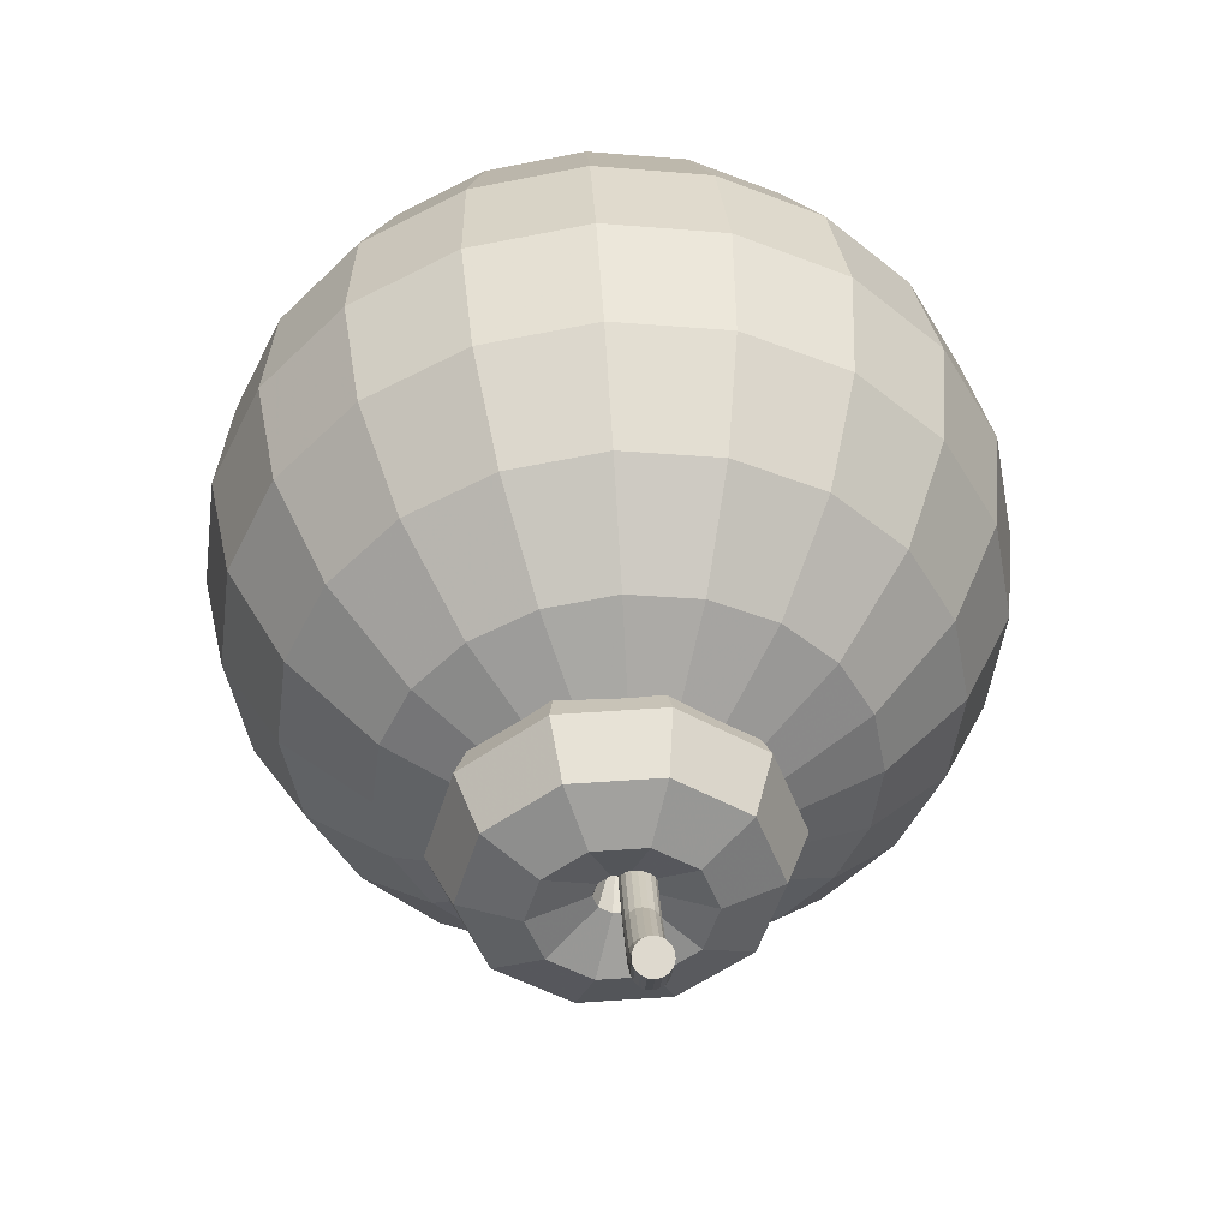
<metadata>
{"format":"obj","ext":"obj","renderer":"f3d","projection":"perspective","resolution":1024,"background":"white","views":[{"elev":68.7,"azim":176.3,"up":"+Y"}]}
</metadata>
<code>
o CADBOMB2_CADBOMB2Mesh
v -0.001 0.2555 -0.4992
v -0.001 0.2795 -0.4869
v -0.01022 0.278 -0.4877
v -0.01834 0.2739 -0.4898
v -0.02436 0.2675 -0.4931
v -0.02756 0.2596 -0.4971
v -0.02756 0.2513 -0.5013
v -0.02436 0.2434 -0.5053
v -0.01834 0.2371 -0.5086
v -0.01022 0.2329 -0.5107
v -0.001 0.2314 -0.5114
v 0.008224 0.2329 -0.5107
v 0.01633 0.2371 -0.5086
v 0.02235 0.2434 -0.5053
v 0.02556 0.2513 -0.5013
v 0.02556 0.2596 -0.4971
v 0.02235 0.2675 -0.4931
v 0.01633 0.2739 -0.4898
v 0.008224 0.278 -0.4877
v -0.001 0.3497 -0.5951
v -0.01022 0.3485 -0.5961
v -0.01834 0.3448 -0.5991
v -0.02436 0.3392 -0.6036
v -0.02756 0.3324 -0.6091
v -0.02756 0.3251 -0.615
v -0.02436 0.3183 -0.6206
v -0.01834 0.3127 -0.6251
v -0.01022 0.3091 -0.628
v -0.001 0.3078 -0.629
v 0.008224 0.3091 -0.628
v 0.01633 0.3127 -0.6251
v 0.02235 0.3183 -0.6206
v 0.02556 0.3251 -0.615
v 0.02556 0.3324 -0.6091
v 0.02235 0.3392 -0.6036
v 0.01633 0.3448 -0.5991
v 0.008224 0.3485 -0.5961
v -0.001 0.4409 -0.6863
v -0.01022 0.4399 -0.6875
v -0.01834 0.4369 -0.6912
v -0.02436 0.4324 -0.6968
v -0.02756 0.4269 -0.7036
v -0.02756 0.421 -0.7109
v -0.02436 0.4155 -0.7177
v -0.01834 0.4109 -0.7233
v -0.01022 0.408 -0.7269
v -0.001 0.407 -0.7282
v 0.008224 0.408 -0.7269
v 0.01633 0.4109 -0.7233
v 0.02235 0.4155 -0.7177
v 0.02556 0.421 -0.7109
v 0.02556 0.4269 -0.7036
v 0.02235 0.4324 -0.6968
v 0.01633 0.4369 -0.6912
v 0.008224 0.4399 -0.6875
v -0.001 0.5491 -0.7565
v -0.01022 0.5483 -0.758
v -0.01834 0.5462 -0.7621
v -0.02436 0.5429 -0.7685
v -0.02756 0.5389 -0.7764
v -0.02756 0.5347 -0.7847
v -0.02436 0.5307 -0.7926
v -0.01834 0.5274 -0.799
v -0.01022 0.5253 -0.8031
v -0.001 0.5246 -0.8046
v 0.008224 0.5253 -0.8031
v 0.01633 0.5274 -0.799
v 0.02235 0.5307 -0.7926
v 0.02556 0.5347 -0.7847
v 0.02556 0.5389 -0.7764
v 0.02235 0.5429 -0.7685
v 0.01633 0.5462 -0.7621
v 0.008224 0.5483 -0.758
v -0.001 0.6695 -0.8027
v -0.01022 0.669 -0.8043
v -0.01834 0.6678 -0.8088
v -0.02436 0.666 -0.8158
v -0.02756 0.6637 -0.8243
v -0.02756 0.6613 -0.8333
v -0.02436 0.659 -0.8418
v -0.01834 0.6571 -0.8487
v -0.01022 0.6559 -0.8533
v -0.001 0.6555 -0.8548
v 0.008224 0.6559 -0.8533
v 0.01633 0.6571 -0.8487
v 0.02235 0.659 -0.8418
v 0.02556 0.6613 -0.8333
v 0.02556 0.6637 -0.8243
v 0.02235 0.666 -0.8158
v 0.01633 0.6678 -0.8088
v 0.008224 0.669 -0.8043
v -0.001 0.7968 -0.8229
v -0.01022 0.7967 -0.8245
v -0.01834 0.7965 -0.8292
v -0.02436 0.7961 -0.8364
v -0.02756 0.7957 -0.8452
v -0.02756 0.7952 -0.8545
v -0.02436 0.7947 -0.8633
v -0.01834 0.7943 -0.8705
v -0.01022 0.7941 -0.8751
v -0.001 0.794 -0.8768
v 0.008224 0.7941 -0.8751
v 0.01633 0.7943 -0.8705
v 0.02235 0.7947 -0.8633
v 0.02556 0.7952 -0.8545
v 0.02556 0.7957 -0.8452
v 0.02235 0.7961 -0.8364
v 0.01633 0.7965 -0.8292
v 0.008224 0.7967 -0.8245
v -0.001 0.7954 -0.8498
v -0.001 0.2795 -0.4869
v -0.01022 0.278 -0.4877
v -0.01834 0.2739 -0.4898
v -0.02436 0.2675 -0.4931
v -0.02756 0.2596 -0.4971
v -0.02756 0.2513 -0.5013
v -0.02436 0.2434 -0.5053
v -0.01834 0.2371 -0.5086
v -0.01022 0.2329 -0.5107
v -0.001 0.2314 -0.5114
v 0.008224 0.2329 -0.5107
v 0.01633 0.2371 -0.5086
v 0.02235 0.2434 -0.5053
v 0.02556 0.2513 -0.5013
v 0.02556 0.2596 -0.4971
v 0.02235 0.2675 -0.4931
v 0.01633 0.2739 -0.4898
v 0.008224 0.278 -0.4877
v -0.01022 0.7967 -0.8245
v -0.001 0.7968 -0.8229
v -0.01834 0.7965 -0.8292
v -0.02436 0.7961 -0.8364
v -0.02756 0.7957 -0.8452
v -0.02756 0.7952 -0.8545
v -0.02436 0.7947 -0.8633
v -0.01834 0.7943 -0.8705
v -0.01022 0.7941 -0.8751
v -0.001 0.794 -0.8768
v 0.008224 0.7941 -0.8751
v 0.01633 0.7943 -0.8705
v 0.02235 0.7947 -0.8633
v 0.02556 0.7952 -0.8545
v 0.02556 0.7957 -0.8452
v 0.02235 0.7961 -0.8364
v 0.01633 0.7965 -0.8292
v 0.008224 0.7967 -0.8245
f 1 2 3
f 1 3 4
f 1 4 5
f 1 5 6
f 1 6 7
f 1 7 8
f 1 8 9
f 1 9 10
f 1 10 11
f 1 11 12
f 1 12 13
f 1 13 14
f 1 14 15
f 1 15 16
f 1 16 17
f 1 17 18
f 1 18 19
f 1 19 2
f 111 20 21
f 111 21 112
f 112 21 22
f 112 22 113
f 113 22 23
f 113 23 114
f 114 23 24
f 114 24 115
f 115 24 25
f 115 25 116
f 116 25 26
f 116 26 117
f 117 26 27
f 117 27 118
f 118 27 28
f 118 28 119
f 119 28 29
f 119 29 120
f 120 29 30
f 120 30 121
f 121 30 31
f 121 31 122
f 122 31 32
f 122 32 123
f 123 32 33
f 123 33 124
f 124 33 34
f 124 34 125
f 125 34 35
f 125 35 126
f 126 35 36
f 126 36 127
f 127 36 37
f 127 37 128
f 128 37 20
f 128 20 111
f 20 38 39
f 20 39 21
f 21 39 40
f 21 40 22
f 22 40 41
f 22 41 23
f 23 41 42
f 23 42 24
f 24 42 43
f 24 43 25
f 25 43 44
f 25 44 26
f 26 44 45
f 26 45 27
f 27 45 46
f 27 46 28
f 28 46 47
f 28 47 29
f 29 47 48
f 29 48 30
f 30 48 49
f 30 49 31
f 31 49 50
f 31 50 32
f 32 50 51
f 32 51 33
f 33 51 52
f 33 52 34
f 34 52 53
f 34 53 35
f 35 53 54
f 35 54 36
f 36 54 55
f 36 55 37
f 37 55 38
f 37 38 20
f 38 56 57
f 38 57 39
f 39 57 58
f 39 58 40
f 40 58 59
f 40 59 41
f 41 59 60
f 41 60 42
f 42 60 61
f 42 61 43
f 43 61 62
f 43 62 44
f 44 62 63
f 44 63 45
f 45 63 64
f 45 64 46
f 46 64 65
f 46 65 47
f 47 65 66
f 47 66 48
f 48 66 67
f 48 67 49
f 49 67 68
f 49 68 50
f 50 68 69
f 50 69 51
f 51 69 70
f 51 70 52
f 52 70 71
f 52 71 53
f 53 71 72
f 53 72 54
f 54 72 73
f 54 73 55
f 55 73 56
f 55 56 38
f 56 74 75
f 56 75 57
f 57 75 76
f 57 76 58
f 58 76 77
f 58 77 59
f 59 77 78
f 59 78 60
f 60 78 79
f 60 79 61
f 61 79 80
f 61 80 62
f 62 80 81
f 62 81 63
f 63 81 82
f 63 82 64
f 64 82 83
f 64 83 65
f 65 83 84
f 65 84 66
f 66 84 85
f 66 85 67
f 67 85 86
f 67 86 68
f 68 86 87
f 68 87 69
f 69 87 88
f 69 88 70
f 70 88 89
f 70 89 71
f 71 89 90
f 71 90 72
f 72 90 91
f 72 91 73
f 73 91 74
f 73 74 56
f 74 92 93
f 74 93 75
f 75 93 94
f 75 94 76
f 76 94 95
f 76 95 77
f 77 95 96
f 77 96 78
f 78 96 97
f 78 97 79
f 79 97 98
f 79 98 80
f 80 98 99
f 80 99 81
f 81 99 100
f 81 100 82
f 82 100 101
f 82 101 83
f 83 101 102
f 83 102 84
f 84 102 103
f 84 103 85
f 85 103 104
f 85 104 86
f 86 104 105
f 86 105 87
f 87 105 106
f 87 106 88
f 88 106 107
f 88 107 89
f 89 107 108
f 89 108 90
f 90 108 109
f 90 109 91
f 91 109 92
f 91 92 74
f 110 129 130
f 110 131 129
f 110 132 131
f 110 133 132
f 110 134 133
f 110 135 134
f 110 136 135
f 110 137 136
f 110 138 137
f 110 139 138
f 110 140 139
f 110 141 140
f 110 142 141
f 110 143 142
f 110 144 143
f 110 145 144
f 110 146 145
f 110 130 146
o CADBOMB1_CADBOMB1Mesh
v -0.2464 0.2721 -0.5453
v -0.2069 0.3153 -0.6302
v -0.1115 0.3333 -0.6654
v -0.0162 0.3153 -0.6302
v 0.0233 0.2721 -0.5453
v -0.0162 0.2288 -0.4603
v -0.1115 0.2108 -0.4251
v -0.2069 0.2288 -0.4603
v -0.1949 0.4133 -0.4733
v -0.1629 0.4359 -0.5688
v -0.08579 0.4039 -0.6294
v -0.008656 0.336 -0.6197
v 0.0233 0.2721 -0.5453
v -0.008656 0.2495 -0.4498
v -0.08579 0.2815 -0.3891
v -0.1629 0.3493 -0.3989
v -0.06004 0.5006 -0.4288
v -0.04784 0.5104 -0.5308
v -0.01837 0.4475 -0.6072
v 0.01109 0.3488 -0.6132
v 0.0233 0.2721 -0.5453
v 0.01109 0.2622 -0.4433
v -0.01837 0.3251 -0.3669
v -0.04784 0.4238 -0.3609
v 0.1066 0.5006 -0.4288
v 0.09443 0.5104 -0.5308
v 0.06496 0.4475 -0.6072
v 0.0355 0.3488 -0.6132
v 0.0233 0.2721 -0.5453
v 0.0355 0.2622 -0.4433
v 0.06496 0.3251 -0.3669
v 0.09443 0.4238 -0.3609
v 0.2415 0.4133 -0.4733
v 0.2095 0.4359 -0.5688
v 0.1324 0.4039 -0.6294
v 0.05525 0.336 -0.6197
v 0.0233 0.2721 -0.5453
v 0.05525 0.2495 -0.4498
v 0.1324 0.2815 -0.3891
v 0.2095 0.3493 -0.3989
v 0.293 0.2721 -0.5453
v 0.2535 0.3153 -0.6302
v 0.1581 0.3333 -0.6654
v 0.06279 0.3153 -0.6302
v 0.0233 0.2721 -0.5453
v 0.06279 0.2288 -0.4603
v 0.1581 0.2108 -0.4251
v 0.2535 0.2288 -0.4603
v 0.2415 0.1308 -0.6172
v 0.2095 0.1948 -0.6916
v 0.1324 0.2627 -0.7014
v 0.05525 0.2947 -0.6408
v 0.0233 0.2721 -0.5453
v 0.05525 0.2081 -0.4708
v 0.1324 0.1402 -0.4611
v 0.2095 0.1082 -0.5217
v 0.1066 0.04353 -0.6617
v 0.09443 0.1203 -0.7296
v 0.06496 0.219 -0.7236
v 0.0355 0.2819 -0.6473
v 0.0233 0.2721 -0.5453
v 0.0355 0.1953 -0.4774
v 0.06496 0.09658 -0.4833
v 0.09443 0.03371 -0.5597
v -0.06004 0.04353 -0.6617
v -0.04784 0.1203 -0.7296
v -0.01837 0.219 -0.7236
v 0.01109 0.2819 -0.6473
v 0.0233 0.2721 -0.5453
v 0.01109 0.1953 -0.4774
v -0.01837 0.09658 -0.4833
v -0.04784 0.03371 -0.5597
v -0.1949 0.1308 -0.6172
v -0.1629 0.1948 -0.6916
v -0.08579 0.2627 -0.7014
v -0.008656 0.2947 -0.6408
v 0.0233 0.2721 -0.5453
v -0.008656 0.2081 -0.4708
v -0.08579 0.1402 -0.4611
v -0.1629 0.1082 -0.5217
f 147 155 156
f 147 156 148
f 148 156 157
f 148 157 149
f 149 157 158
f 149 158 150
f 150 158 159
f 150 159 151
f 151 159 160
f 151 160 152
f 152 160 161
f 152 161 153
f 153 161 162
f 153 162 154
f 154 162 155
f 147 154 155
f 155 163 164
f 155 164 156
f 156 164 165
f 156 165 157
f 157 165 166
f 157 166 158
f 158 166 167
f 158 167 159
f 159 167 168
f 159 168 160
f 160 168 169
f 160 169 161
f 161 169 170
f 161 170 162
f 162 170 163
f 162 163 155
f 163 171 172
f 163 172 164
f 164 172 173
f 164 173 165
f 165 173 174
f 165 174 166
f 166 174 175
f 166 175 167
f 167 175 176
f 167 176 168
f 168 176 177
f 168 177 169
f 169 177 178
f 169 178 170
f 170 178 171
f 170 171 163
f 171 179 180
f 171 180 172
f 172 180 181
f 172 181 173
f 173 181 182
f 173 182 174
f 174 182 183
f 174 183 175
f 175 183 184
f 175 184 176
f 176 184 185
f 176 185 177
f 177 185 186
f 177 186 178
f 178 186 179
f 178 179 171
f 179 187 188
f 179 188 180
f 180 188 189
f 180 189 181
f 181 189 190
f 181 190 182
f 182 190 191
f 182 191 183
f 183 191 192
f 183 192 184
f 184 192 193
f 184 193 185
f 185 193 194
f 185 194 186
f 186 194 187
f 186 187 179
f 187 195 196
f 187 196 188
f 188 196 197
f 188 197 189
f 189 197 198
f 189 198 190
f 190 198 199
f 190 199 191
f 191 199 200
f 191 200 192
f 192 200 201
f 192 201 193
f 193 201 202
f 193 202 194
f 194 202 195
f 194 195 187
f 195 203 204
f 195 204 196
f 196 204 205
f 196 205 197
f 197 205 206
f 197 206 198
f 198 206 207
f 198 207 199
f 199 207 208
f 199 208 200
f 200 208 209
f 200 209 201
f 201 209 210
f 201 210 202
f 202 210 203
f 202 203 195
f 203 211 212
f 203 212 204
f 204 212 213
f 204 213 205
f 205 213 214
f 205 214 206
f 206 214 215
f 206 215 207
f 207 215 216
f 207 216 208
f 208 216 217
f 208 217 209
f 209 217 218
f 209 218 210
f 210 218 211
f 210 211 203
f 211 219 220
f 211 220 212
f 212 220 221
f 212 221 213
f 213 221 222
f 213 222 214
f 214 222 223
f 214 223 215
f 215 223 224
f 215 224 216
f 216 224 225
f 216 225 217
f 217 225 226
f 217 226 218
f 218 226 219
f 218 219 211
f 219 147 148
f 219 148 220
f 220 148 149
f 220 149 221
f 221 149 150
f 221 150 222
f 222 150 151
f 222 151 223
f 223 151 152
f 223 152 224
f 224 152 153
f 224 153 225
f 225 153 154
f 225 154 226
f 147 226 154
f 226 147 219
o CADBOMB0_CADBOMB0Mesh
v -0.001 0.2829 -0.5542
v -0.1929 0.2691 -0.5271
v -0.1835 0.2162 -0.554
v -0.1562 0.1686 -0.5783
v -0.1138 0.1308 -0.5976
v -0.06029 0.1065 -0.6099
v -0.001 0.09812 -0.6142
v 0.05829 0.1065 -0.6099
v 0.1118 0.1308 -0.5976
v 0.1542 0.1686 -0.5783
v 0.1815 0.2162 -0.554
v 0.1909 0.2691 -0.5271
v 0.1815 0.3219 -0.5002
v 0.1542 0.3695 -0.4759
v 0.1118 0.4074 -0.4566
v 0.05829 0.4316 -0.4443
v -0.001 0.44 -0.44
v -0.06029 0.4316 -0.4443
v -0.1138 0.4074 -0.4566
v -0.1562 0.3695 -0.4759
v -0.1835 0.3219 -0.5002
v -0.3659 0.229 -0.4485
v -0.3481 0.1286 -0.4997
v -0.2962 0.03791 -0.5459
v -0.2155 -0.03402 -0.5826
v -0.1138 -0.08021 -0.6061
v -0.001 -0.09612 -0.6142
v 0.1118 -0.08021 -0.6061
v 0.2135 -0.03402 -0.5826
v 0.2942 0.03791 -0.5459
v 0.3461 0.1286 -0.4997
v 0.3639 0.229 -0.4485
v 0.3461 0.3295 -0.3973
v 0.2942 0.4202 -0.3512
v 0.2135 0.4921 -0.3145
v 0.1118 0.5383 -0.291
v -0.001 0.5542 -0.2829
v -0.1138 0.5383 -0.291
v -0.2155 0.4921 -0.3145
v -0.2962 0.4202 -0.3512
v -0.3481 0.3295 -0.3973
v -0.5033 0.1667 -0.3262
v -0.4787 0.02838 -0.3966
v -0.4074 -0.09638 -0.4602
v -0.2962 -0.1954 -0.5106
v -0.1562 -0.259 -0.543
v -0.001 -0.2809 -0.5542
v 0.1542 -0.259 -0.543
v 0.2942 -0.1954 -0.5106
v 0.4054 -0.09638 -0.4602
v 0.4767 0.02838 -0.3966
v 0.5013 0.1667 -0.3262
v 0.4767 0.305 -0.2557
v 0.4054 0.4297 -0.1921
v 0.2942 0.5287 -0.1417
v 0.1542 0.5923 -0.1093
v -0.001 0.6142 -0.09812
v -0.1562 0.5923 -0.1093
v -0.2962 0.5287 -0.1417
v -0.4074 0.4297 -0.1921
v -0.4787 0.305 -0.2557
v -0.5915 0.0881 -0.1719
v -0.5626 -0.07448 -0.2548
v -0.4787 -0.2211 -0.3295
v -0.3481 -0.3375 -0.3888
v -0.1835 -0.4123 -0.4269
v -0.001 -0.438 -0.44
v 0.1815 -0.4123 -0.4269
v 0.3461 -0.3375 -0.3888
v 0.4767 -0.2211 -0.3295
v 0.5606 -0.07448 -0.2548
v 0.5895 0.0881 -0.1719
v 0.5606 0.2507 -0.08911
v 0.4767 0.3973 -0.01438
v 0.3461 0.5137 0.04493
v 0.1815 0.5885 0.083
v -0.001 0.6142 0.09612
v -0.1835 0.5885 0.083
v -0.3481 0.5137 0.04493
v -0.4787 0.3973 -0.01438
v -0.5626 0.2507 -0.08911
v -0.6219 0.001 -0.001
v -0.5915 -0.1699 -0.0881
v -0.5033 -0.3242 -0.1667
v -0.3659 -0.4465 -0.229
v -0.1929 -0.5251 -0.2691
v -0.001 -0.5522 -0.2829
v 0.1909 -0.5251 -0.2691
v 0.3639 -0.4465 -0.229
v 0.5013 -0.3242 -0.1667
v 0.5895 -0.1699 -0.0881
v 0.6199 0.001 -0.001
v 0.5895 0.1719 0.0861
v 0.5013 0.3262 0.1647
v 0.3639 0.4485 0.227
v 0.1909 0.5271 0.2671
v -0.001 0.5542 0.2809
v -0.1929 0.5271 0.2671
v -0.3659 0.4485 0.227
v -0.5033 0.3262 0.1647
v -0.5915 0.1719 0.0861
v -0.5915 -0.0861 0.1699
v -0.5626 -0.2487 0.08711
v -0.4787 -0.3953 0.01238
v -0.3481 -0.5117 -0.04693
v -0.1835 -0.5865 -0.085
v -0.001 -0.6122 -0.09812
v 0.1815 -0.5865 -0.085
v 0.3461 -0.5117 -0.04693
v 0.4767 -0.3953 0.01238
v 0.5606 -0.2487 0.08711
v 0.5895 -0.0861 0.1699
v 0.5606 0.07648 0.2528
v 0.4767 0.2231 0.3275
v 0.3461 0.3395 0.3868
v 0.1815 0.4143 0.4249
v -0.001 0.44 0.438
v -0.1835 0.4143 0.4249
v -0.3481 0.3395 0.3868
v -0.4787 0.2231 0.3275
v -0.5626 0.07648 0.2528
v -0.5033 -0.1647 0.3242
v -0.4787 -0.303 0.2537
v -0.4074 -0.4277 0.1901
v -0.2962 -0.5267 0.1397
v -0.1562 -0.5903 0.1073
v -0.001 -0.6122 0.09612
v 0.1542 -0.5903 0.1073
v 0.2942 -0.5267 0.1397
v 0.4054 -0.4277 0.1901
v 0.4767 -0.303 0.2537
v 0.5013 -0.1647 0.3242
v 0.4767 -0.02638 0.3946
v 0.4054 0.09838 0.4582
v 0.2942 0.1974 0.5086
v 0.1542 0.261 0.541
v -0.001 0.2829 0.5522
v -0.1562 0.261 0.541
v -0.2962 0.1974 0.5086
v -0.4074 0.09838 0.4582
v -0.4787 -0.02638 0.3946
v -0.3659 -0.227 0.4465
v -0.3481 -0.3275 0.3953
v -0.2962 -0.4182 0.3492
v -0.2155 -0.4901 0.3125
v -0.1138 -0.5363 0.289
v -0.001 -0.5522 0.2809
v 0.1118 -0.5363 0.289
v 0.2135 -0.4901 0.3125
v 0.2942 -0.4182 0.3492
v 0.3461 -0.3275 0.3953
v 0.3639 -0.227 0.4465
v 0.3461 -0.1266 0.4977
v 0.2942 -0.03591 0.5439
v 0.2135 0.03602 0.5806
v 0.1118 0.08221 0.6041
v -0.001 0.09812 0.6122
v -0.1138 0.08221 0.6041
v -0.2155 0.03602 0.5806
v -0.2962 -0.03591 0.5439
v -0.3481 -0.1266 0.4977
v -0.1929 -0.2671 0.5251
v -0.1835 -0.3199 0.4982
v -0.1562 -0.3675 0.4739
v -0.1138 -0.4054 0.4546
v -0.06029 -0.4296 0.4423
v -0.001 -0.438 0.438
v 0.05829 -0.4296 0.4423
v 0.1118 -0.4054 0.4546
v 0.1542 -0.3675 0.4739
v 0.1815 -0.3199 0.4982
v 0.1909 -0.2671 0.5251
v 0.1815 -0.2142 0.552
v 0.1542 -0.1666 0.5763
v 0.1118 -0.1288 0.5956
v 0.05829 -0.1045 0.6079
v -0.001 -0.09612 0.6122
v -0.06029 -0.1045 0.6079
v -0.1138 -0.1288 0.5956
v -0.1562 -0.1666 0.5763
v -0.1835 -0.2142 0.552
v -0.001 -0.2809 0.5522
f 227 229 228
f 227 230 229
f 227 231 230
f 227 232 231
f 227 233 232
f 227 234 233
f 227 235 234
f 227 236 235
f 227 237 236
f 227 238 237
f 227 239 238
f 227 240 239
f 227 241 240
f 227 242 241
f 227 243 242
f 227 244 243
f 227 245 244
f 227 246 245
f 227 247 246
f 227 228 247
f 228 249 248
f 228 229 249
f 229 250 249
f 229 230 250
f 230 251 250
f 230 231 251
f 231 252 251
f 231 232 252
f 232 253 252
f 232 233 253
f 233 254 253
f 233 234 254
f 234 255 254
f 234 235 255
f 235 256 255
f 235 236 256
f 236 257 256
f 236 237 257
f 237 258 257
f 237 238 258
f 238 259 258
f 238 239 259
f 239 260 259
f 239 240 260
f 240 261 260
f 240 241 261
f 241 262 261
f 241 242 262
f 242 263 262
f 242 243 263
f 243 264 263
f 243 244 264
f 244 265 264
f 244 245 265
f 245 266 265
f 245 246 266
f 246 267 266
f 246 247 267
f 247 248 267
f 247 228 248
f 248 269 268
f 248 249 269
f 249 270 269
f 249 250 270
f 250 271 270
f 250 251 271
f 251 272 271
f 251 252 272
f 252 273 272
f 252 253 273
f 253 274 273
f 253 254 274
f 254 275 274
f 254 255 275
f 255 276 275
f 255 256 276
f 256 277 276
f 256 257 277
f 257 278 277
f 257 258 278
f 258 279 278
f 258 259 279
f 259 280 279
f 259 260 280
f 260 281 280
f 260 261 281
f 261 282 281
f 261 262 282
f 262 283 282
f 262 263 283
f 263 284 283
f 263 264 284
f 264 285 284
f 264 265 285
f 265 286 285
f 265 266 286
f 266 287 286
f 266 267 287
f 267 268 287
f 267 248 268
f 268 289 288
f 268 269 289
f 269 290 289
f 269 270 290
f 270 291 290
f 270 271 291
f 271 292 291
f 271 272 292
f 272 293 292
f 272 273 293
f 273 294 293
f 273 274 294
f 274 295 294
f 274 275 295
f 275 296 295
f 275 276 296
f 276 297 296
f 276 277 297
f 277 298 297
f 277 278 298
f 278 299 298
f 278 279 299
f 279 300 299
f 279 280 300
f 280 301 300
f 280 281 301
f 281 302 301
f 281 282 302
f 282 303 302
f 282 283 303
f 283 304 303
f 283 284 304
f 284 305 304
f 284 285 305
f 285 306 305
f 285 286 306
f 286 307 306
f 286 287 307
f 287 288 307
f 287 268 288
f 288 309 308
f 288 289 309
f 289 310 309
f 289 290 310
f 290 311 310
f 290 291 311
f 291 312 311
f 291 292 312
f 292 313 312
f 292 293 313
f 293 314 313
f 293 294 314
f 294 315 314
f 294 295 315
f 295 316 315
f 295 296 316
f 296 317 316
f 296 297 317
f 297 318 317
f 297 298 318
f 298 319 318
f 298 299 319
f 299 320 319
f 299 300 320
f 300 321 320
f 300 301 321
f 301 322 321
f 301 302 322
f 302 323 322
f 302 303 323
f 303 324 323
f 303 304 324
f 304 325 324
f 304 305 325
f 305 326 325
f 305 306 326
f 306 327 326
f 306 307 327
f 307 308 327
f 307 288 308
f 308 329 328
f 308 309 329
f 309 330 329
f 309 310 330
f 310 331 330
f 310 311 331
f 311 332 331
f 311 312 332
f 312 333 332
f 312 313 333
f 313 334 333
f 313 314 334
f 314 335 334
f 314 315 335
f 315 336 335
f 315 316 336
f 316 337 336
f 316 317 337
f 317 338 337
f 317 318 338
f 318 339 338
f 318 319 339
f 319 340 339
f 319 320 340
f 320 341 340
f 320 321 341
f 321 342 341
f 321 322 342
f 322 343 342
f 322 323 343
f 323 344 343
f 323 324 344
f 324 345 344
f 324 325 345
f 325 346 345
f 325 326 346
f 326 347 346
f 326 327 347
f 327 328 347
f 327 308 328
f 328 349 348
f 328 329 349
f 329 350 349
f 329 330 350
f 330 351 350
f 330 331 351
f 331 352 351
f 331 332 352
f 332 353 352
f 332 333 353
f 333 354 353
f 333 334 354
f 334 355 354
f 334 335 355
f 335 356 355
f 335 336 356
f 336 357 356
f 336 337 357
f 337 358 357
f 337 338 358
f 338 359 358
f 338 339 359
f 339 360 359
f 339 340 360
f 340 361 360
f 340 341 361
f 341 362 361
f 341 342 362
f 342 363 362
f 342 343 363
f 343 364 363
f 343 344 364
f 344 365 364
f 344 345 365
f 345 366 365
f 345 346 366
f 346 367 366
f 346 347 367
f 347 348 367
f 347 328 348
f 348 369 368
f 348 349 369
f 349 370 369
f 349 350 370
f 350 371 370
f 350 351 371
f 351 372 371
f 351 352 372
f 352 373 372
f 352 353 373
f 353 374 373
f 353 354 374
f 354 375 374
f 354 355 375
f 355 376 375
f 355 356 376
f 356 377 376
f 356 357 377
f 357 378 377
f 357 358 378
f 358 379 378
f 358 359 379
f 359 380 379
f 359 360 380
f 360 381 380
f 360 361 381
f 361 382 381
f 361 362 382
f 362 383 382
f 362 363 383
f 363 384 383
f 363 364 384
f 364 385 384
f 364 365 385
f 365 386 385
f 365 366 386
f 366 387 386
f 366 367 387
f 367 368 387
f 367 348 368
f 368 389 388
f 368 369 389
f 369 390 389
f 369 370 390
f 370 391 390
f 370 371 391
f 371 392 391
f 371 372 392
f 372 393 392
f 372 373 393
f 373 394 393
f 373 374 394
f 374 395 394
f 374 375 395
f 375 396 395
f 375 376 396
f 376 397 396
f 376 377 397
f 377 398 397
f 377 378 398
f 378 399 398
f 378 379 399
f 379 400 399
f 379 380 400
f 380 401 400
f 380 381 401
f 381 402 401
f 381 382 402
f 382 403 402
f 382 383 403
f 383 404 403
f 383 384 404
f 384 405 404
f 384 385 405
f 385 406 405
f 385 386 406
f 386 407 406
f 386 387 407
f 387 388 407
f 387 368 388
f 408 388 389
f 408 389 390
f 408 390 391
f 408 391 392
f 408 392 393
f 408 393 394
f 408 394 395
f 408 395 396
f 408 396 397
f 408 397 398
f 408 398 399
f 408 399 400
f 408 400 401
f 408 401 402
f 408 402 403
f 408 403 404
f 408 404 405
f 408 405 406
f 408 406 407
f 408 407 388

</code>
